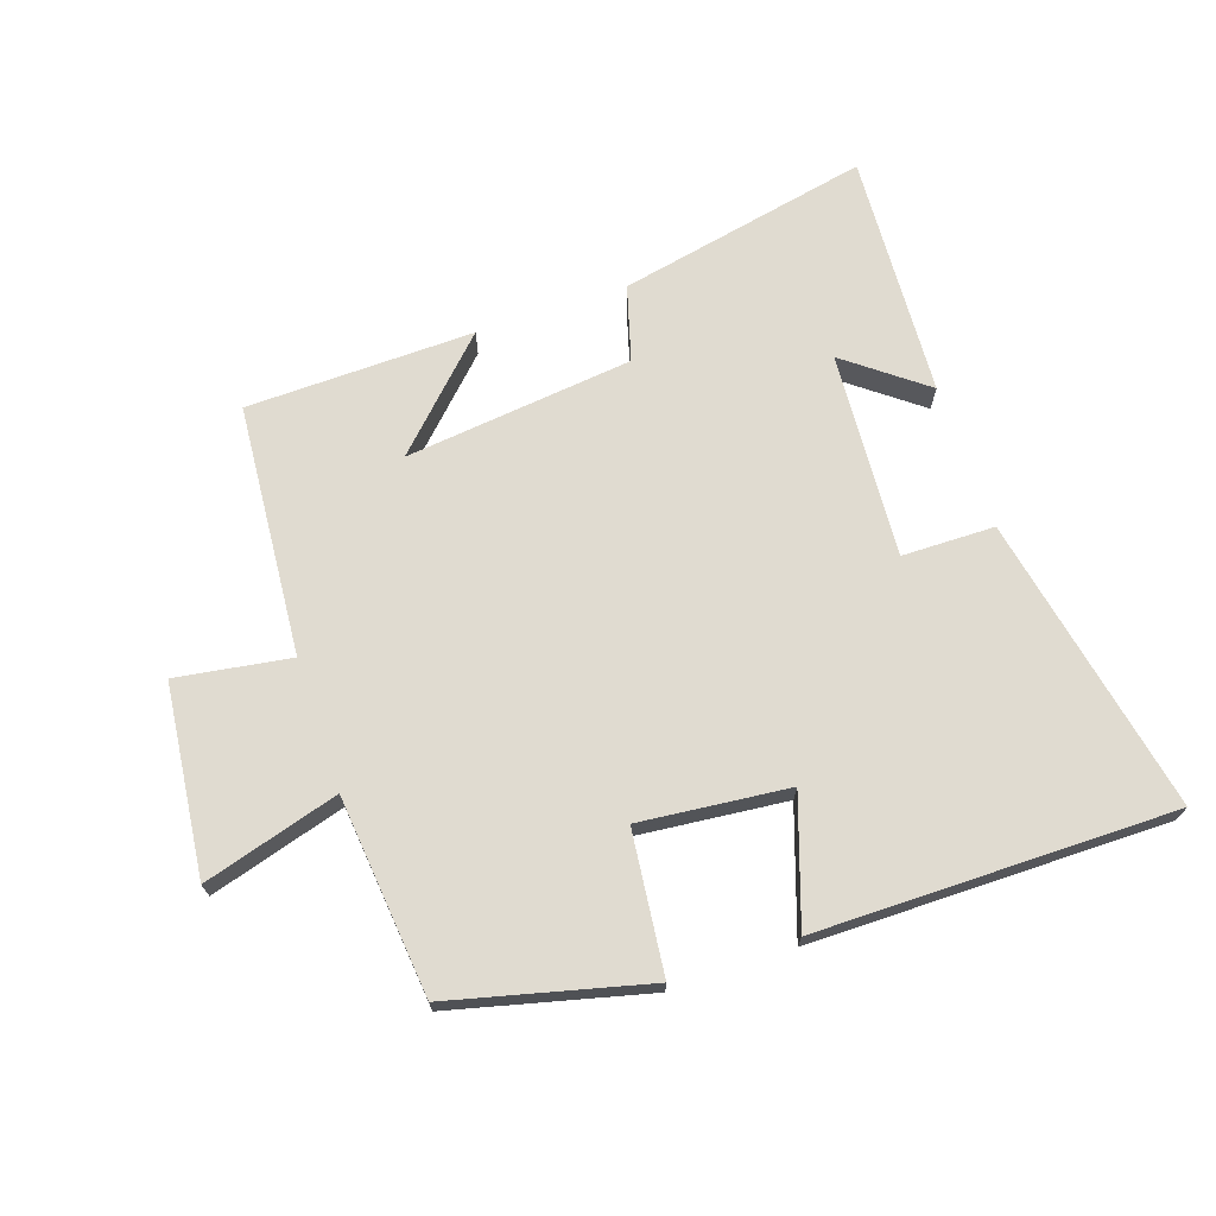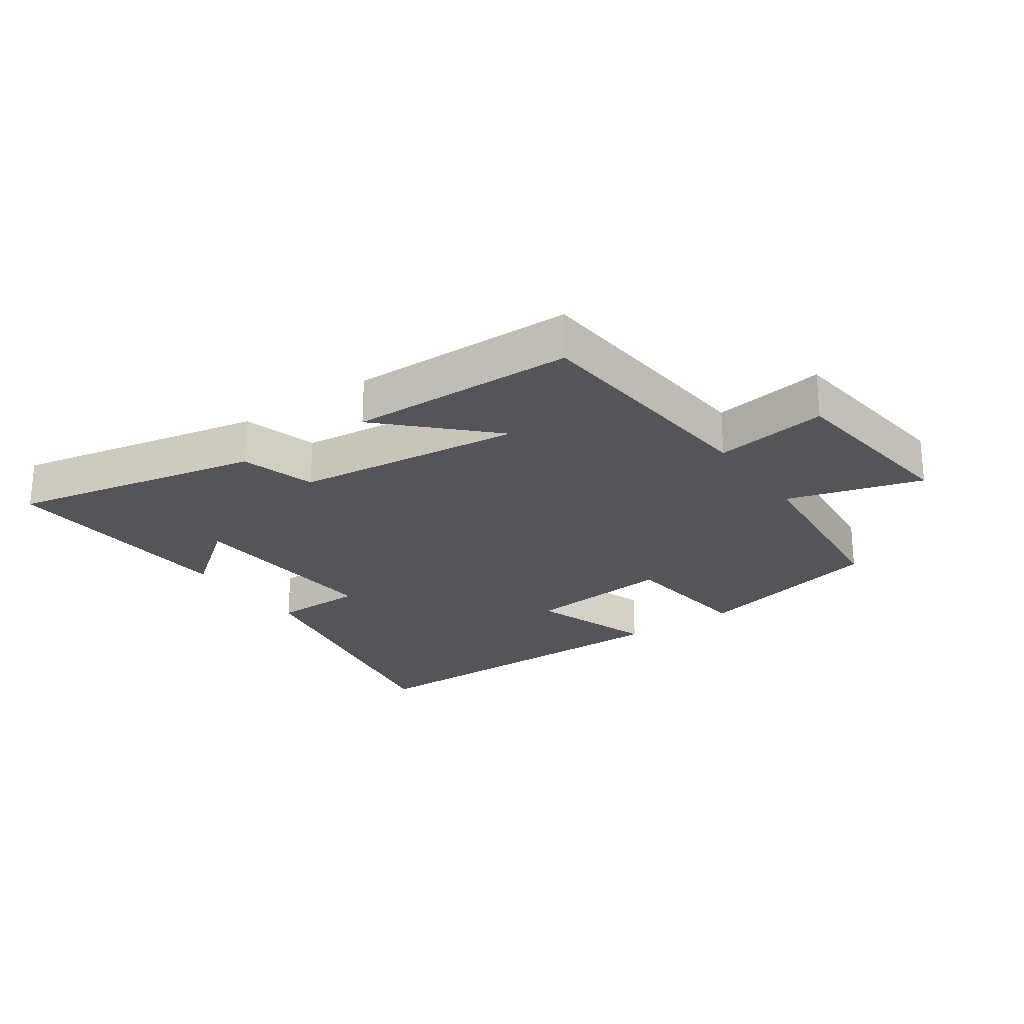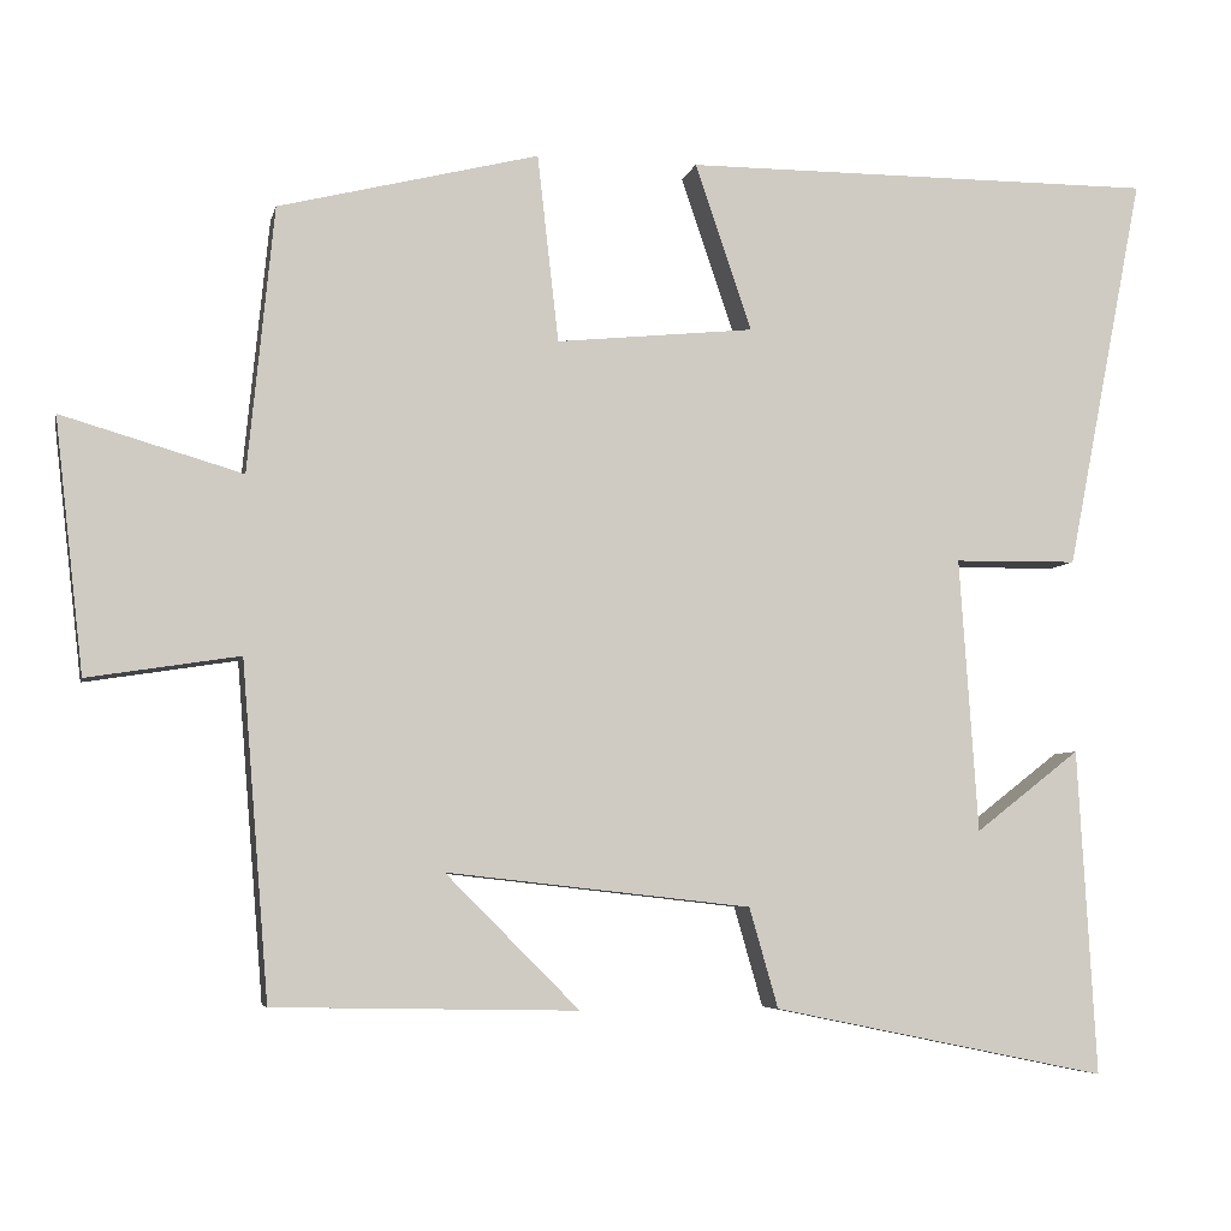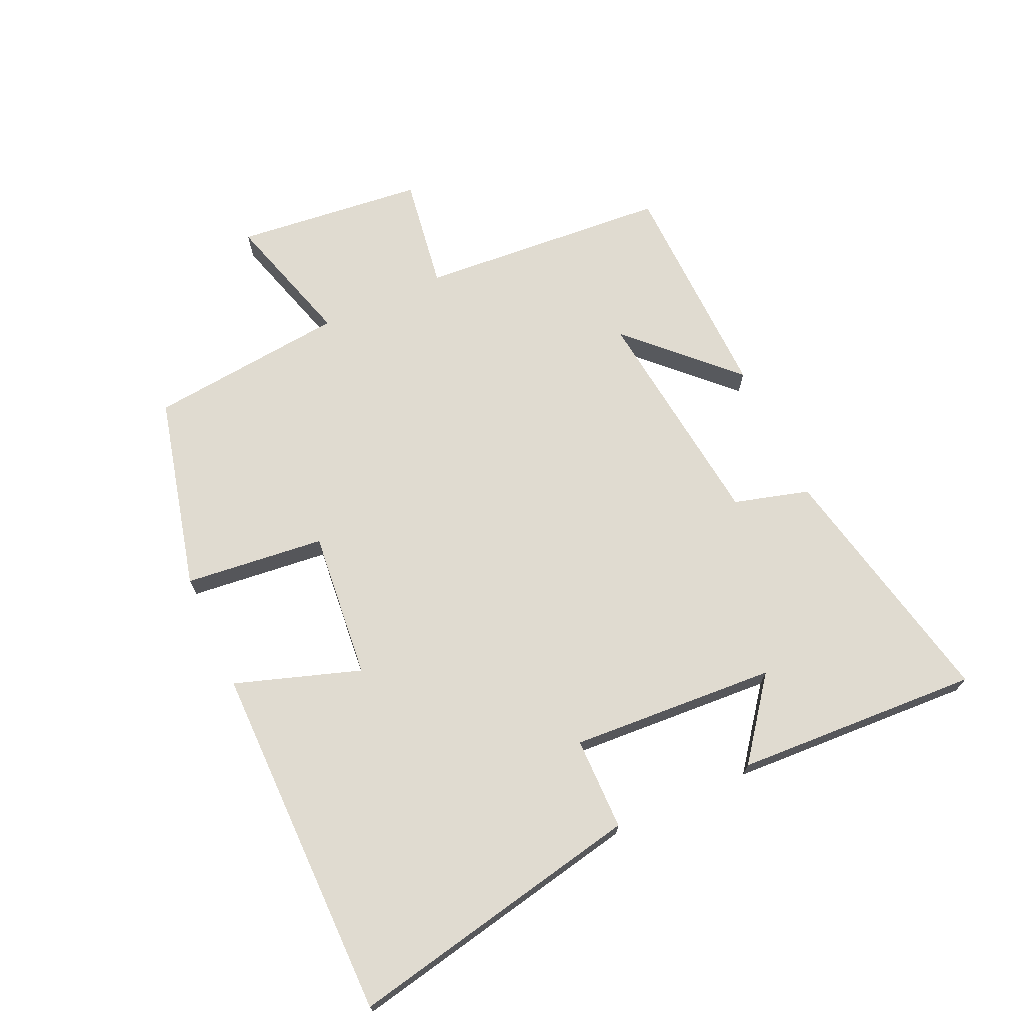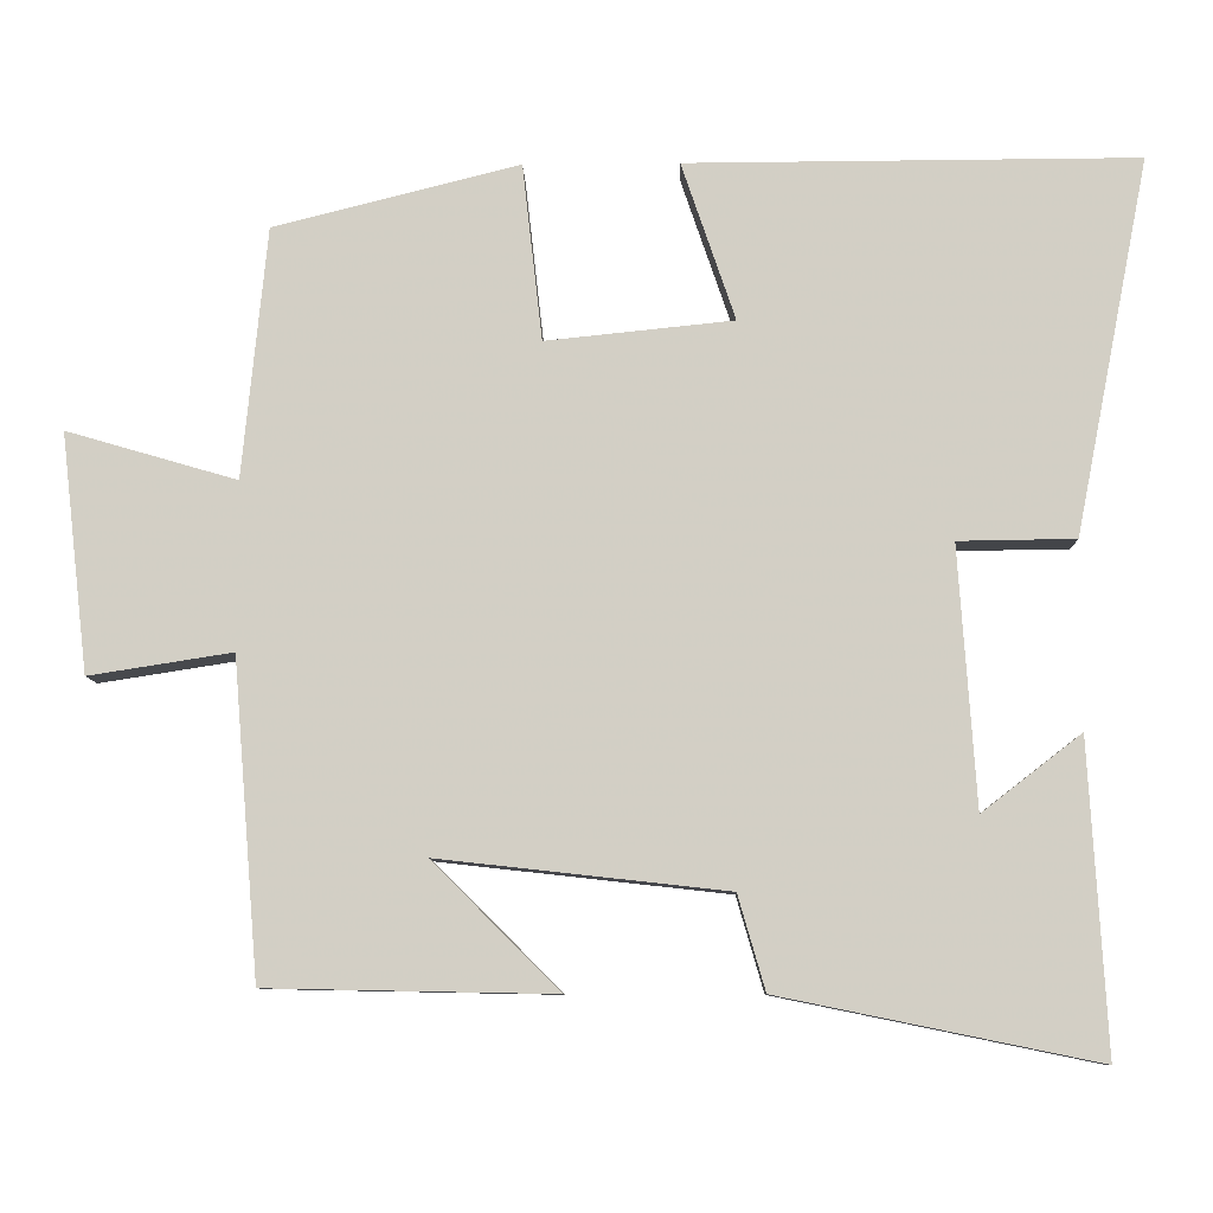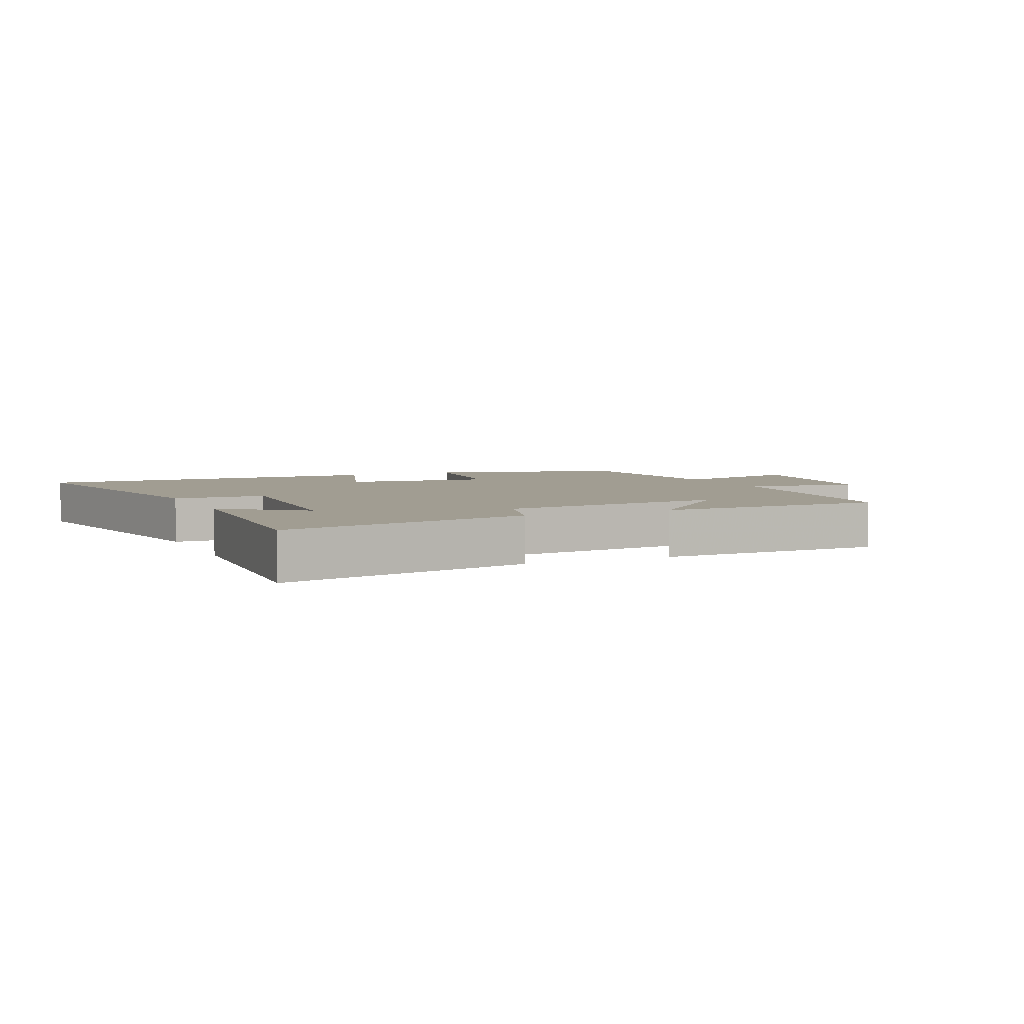
<metadata>
{"format":"obj","ext":"obj","renderer":"f3d","projection":"perspective","resolution":1024,"background":"white","views":[{"elev":69.9,"azim":-18.8,"up":"+Y"},{"elev":-24.2,"azim":-145.0,"up":"+Y"},{"elev":-5.6,"azim":-12.3,"up":"+Z"},{"elev":70.1,"azim":65.2,"up":"+Y"},{"elev":-8.8,"azim":1.5,"up":"+Z"},{"elev":4.6,"azim":155.8,"up":"+Y"}]}
</metadata>
<code>
v 0.592 0.07 0.502
v 0.5 0.07 0.034
v 0.354 0.07 0.032
v 0.376 0.07 -0.292
v 0.5 0.07 -0.196
v 0.522 0.07 -0.581
v 0.126 0.07 -0.5
v 0.092 0.07 -0.382
v -0.268 0.07 -0.342
v -0.11 0.07 -0.5
v -0.468 0.07 -0.493
v -0.5 0.07 -0.098
v -0.679 0.07 -0.126
v -0.713 0.07 0.172
v -0.5 0.07 0.11
v -0.469 0.07 0.423
v -0.162 0.07 0.5
v -0.137 0.07 0.279
v 0.097 0.07 0.303
v 0.03 0.07 0.5
v 0.592 0 0.502
v 0.5 0 0.034
v 0.354 0 0.032
v 0.376 0 -0.292
v 0.5 0 -0.196
v 0.522 0 -0.581
v 0.126 0 -0.5
v 0.092 0 -0.382
v -0.268 0 -0.342
v -0.11 0 -0.5
v -0.468 0 -0.493
v -0.5 0 -0.098
v -0.679 0 -0.126
v -0.713 0 0.172
v -0.5 0 0.11
v -0.469 0 0.423
v -0.162 0 0.5
v -0.137 0 0.279
v 0.097 0 0.303
v 0.03 0 0.5
f 19 20 1 2
f 18 19 2 3
f 15 16 17 18
f 15 18 3 4
f 12 13 14 15
f 12 15 4
f 9 10 11
f 9 11 12
f 8 9 12 4
f 4 5 6 7
f 4 7 8
f 22 21 40 39
f 23 22 39 38
f 38 37 36 35
f 24 23 38 35
f 35 34 33 32
f 24 35 32
f 31 30 29
f 32 31 29
f 24 32 29 28
f 27 26 25 24
f 28 27 24
f 1 21 22 2
f 2 22 23 3
f 3 23 24 4
f 4 24 25 5
f 5 25 26 6
f 6 26 27 7
f 7 27 28 8
f 8 28 29 9
f 9 29 30 10
f 10 30 31 11
f 11 31 32 12
f 12 32 33 13
f 13 33 34 14
f 14 34 35 15
f 15 35 36 16
f 16 36 37 17
f 17 37 38 18
f 18 38 39 19
f 19 39 40 20
f 20 40 21 1

</code>
